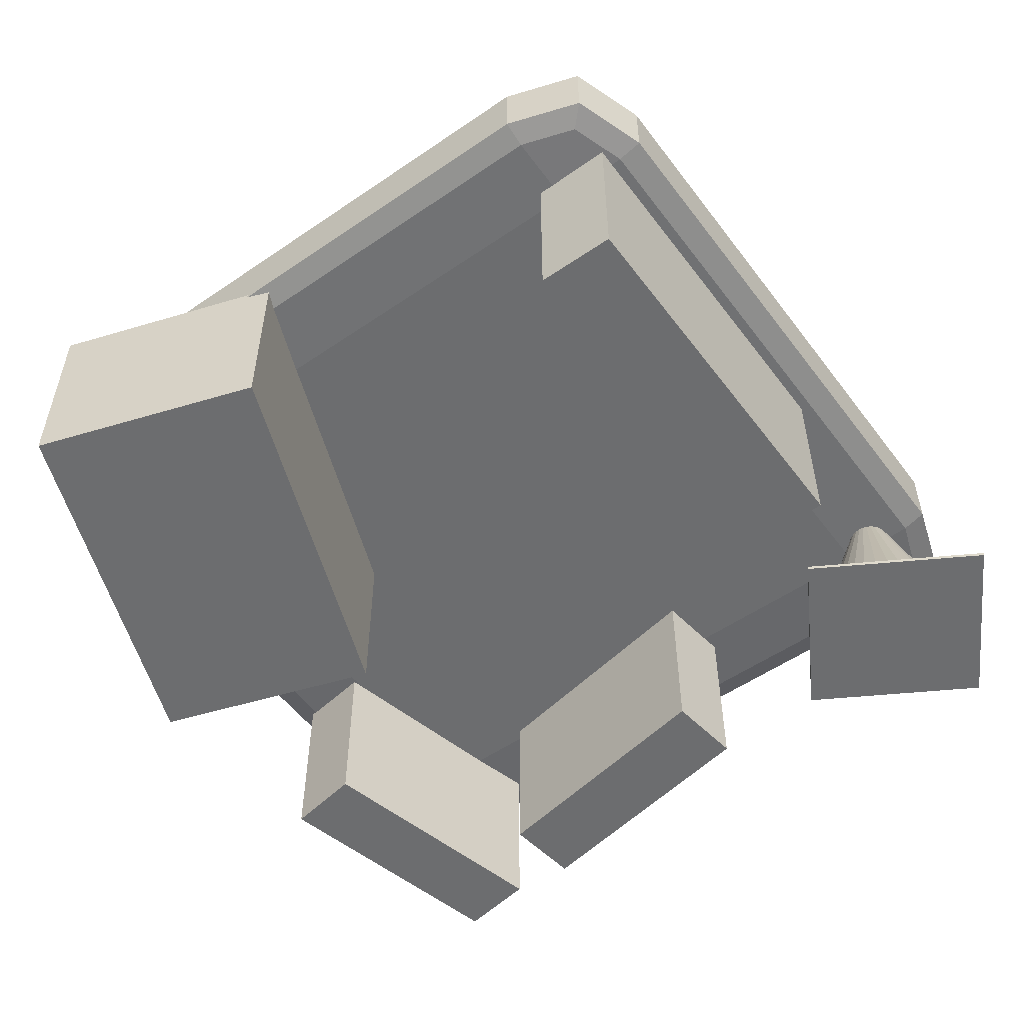
<metadata>
{"format":"obj","ext":"obj","renderer":"f3d","projection":"perspective","resolution":1024,"background":"white","views":[{"elev":-53.9,"azim":36.1,"up":"+Y"}]}
</metadata>
<code>
o Cône
v 0.8258 -0.1875 -1.116
v 0.8258 0.4125 -0.9046
v 0.8671 -0.1875 -1.112
v 0.9067 -0.1875 -1.1
v 0.9433 -0.1875 -1.08
v 0.9753 -0.1875 -1.054
v 1.002 -0.1875 -1.022
v 1.021 -0.1875 -0.9856
v 1.033 -0.1875 -0.9459
v 1.037 -0.1875 -0.9046
v 1.033 -0.1875 -0.8634
v 1.021 -0.1875 -0.8237
v 1.002 -0.1875 -0.7872
v 0.9753 -0.1875 -0.7551
v 0.9433 -0.1875 -0.7289
v 0.9067 -0.1875 -0.7093
v 0.8671 -0.1875 -0.6973
v 0.8258 -0.1875 -0.6932
v 0.7846 -0.1875 -0.6973
v 0.7449 -0.1875 -0.7093
v 0.7083 -0.1875 -0.7289
v 0.6763 -0.1875 -0.7551
v 0.65 -0.1875 -0.7872
v 0.6305 -0.1875 -0.8237
v 0.6184 -0.1875 -0.8634
v 0.6144 -0.1875 -0.9046
v 0.6184 -0.1875 -0.9459
v 0.6305 -0.1875 -0.9856
v 0.65 -0.1875 -1.022
v 0.6763 -0.1875 -1.054
v 0.7083 -0.1875 -1.08
v 0.7449 -0.1875 -1.1
v 0.7846 -0.1875 -1.112
v 0.8258 -0.1875 -1.116
v 0.8671 -0.1875 -1.112
v 0.9067 -0.1875 -1.1
v 0.9433 -0.1875 -1.08
v 0.9753 -0.1875 -1.054
v 1.002 -0.1875 -1.022
v 1.021 -0.1875 -0.9856
v 1.033 -0.1875 -0.9459
v 1.037 -0.1875 -0.9046
v 1.033 -0.1875 -0.8634
v 1.021 -0.1875 -0.8237
v 1.002 -0.1875 -0.7872
v 0.9753 -0.1875 -0.7551
v 0.9433 -0.1875 -0.7289
v 0.9067 -0.1875 -0.7093
v 0.8671 -0.1875 -0.6973
v 0.8258 -0.1875 -0.6932
v 0.7846 -0.1875 -0.6973
v 0.7449 -0.1875 -0.7093
v 0.7083 -0.1875 -0.7289
v 0.6763 -0.1875 -0.7551
v 0.65 -0.1875 -0.7872
v 0.6305 -0.1875 -0.8237
v 0.6184 -0.1875 -0.8634
v 0.8258 0.4125 -0.9046
v 0.6144 -0.1875 -0.9046
v 0.6184 -0.1875 -0.9459
v 0.6305 -0.1875 -0.9856
v 0.65 -0.1875 -1.022
v 0.6763 -0.1875 -1.054
v 0.7083 -0.1875 -1.08
v 0.7449 -0.1875 -1.1
v 0.7846 -0.1875 -1.112
f 1 2 3
f 3 2 4
f 4 2 5
f 5 2 6
f 6 2 7
f 7 2 8
f 8 2 9
f 9 2 10
f 10 2 11
f 11 2 12
f 12 2 13
f 13 2 14
f 14 2 15
f 15 2 16
f 16 2 17
f 17 2 18
f 18 2 19
f 19 2 20
f 20 2 21
f 21 2 22
f 22 2 23
f 23 2 24
f 24 2 25
f 25 2 26
f 26 2 27
f 27 2 28
f 28 2 29
f 29 2 30
f 30 2 31
f 31 2 32
f 32 2 33
f 33 2 1
f 27 28 61 60
f 34 35 36 37 38 39 40 41 42 43 44 45 46 47 48 49 50 51 52 53 54 55 56 57 59 60 61 62 63 64 65 66
f 7 8 40 39
f 14 15 47 46
f 21 22 54 53
f 1 3 35 34
f 28 29 62 61
f 8 9 41 40
f 15 16 48 47
f 22 23 55 54
f 29 30 63 62
f 9 10 42 41
f 16 17 49 48
f 23 24 56 55
f 3 4 36 35
f 30 31 64 63
f 10 11 43 42
f 17 18 50 49
f 24 25 57 56
f 4 5 37 36
f 31 32 65 64
f 11 12 44 43
f 2 13 45 58
f 18 19 51 50
f 25 26 59 57
f 5 6 38 37
f 32 33 66 65
f 12 13 45 44
f 19 20 52 51
f 33 1 34 66
f 26 27 60 59
f 6 7 39 38
f 13 14 46 45
f 20 21 53 52
o Cube
v -0.75 0.2478 0.5729
v -0.75 0.4678 0.5729
v 1 0.4403 0.5729
v -0.75 0.4403 0.8229
v -1 0.4403 -0.9271
v -0.75 0.2753 -1.177
v -0.75 0.4403 -1.177
v -0.75 0.3853 -1.177
v -0.75 0.3303 -1.177
v 0.75 0.4403 -1.177
v 0.25 0.4403 -1.177
v -0.25 0.4403 -1.177
v 0.75 0.3853 -1.177
v 0.25 0.3853 -1.177
v -0.25 0.3853 -1.177
v 0.75 0.3303 -1.177
v 0.25 0.3303 -1.177
v -0.25 0.3303 -1.177
v 0.75 0.2753 -1.177
v 0.25 0.2753 -1.177
v -0.25 0.2753 -1.177
v -1 0.2753 -0.9271
v -1 0.3303 -0.9271
v -1 0.3853 -0.9271
v -1 0.2753 0.5729
v -1 0.2753 0.07287
v -1 0.2753 -0.4271
v -1 0.3303 0.5729
v -1 0.3303 0.07287
v -1 0.3303 -0.4271
v -1 0.3853 0.5729
v -1 0.3853 0.07287
v -1 0.3853 -0.4271
v -1 0.4403 0.5729
v -1 0.4403 0.07287
v -1 0.4403 -0.4271
v -0.75 0.2753 0.8229
v -0.75 0.3303 0.8229
v -0.75 0.3853 0.8229
v 0.75 0.2753 0.8229
v 0.25 0.2753 0.8229
v -0.25 0.2753 0.8229
v 0.75 0.3303 0.8229
v 0.25 0.3303 0.8229
v -0.25 0.3303 0.8229
v 0.75 0.3853 0.8229
v 0.25 0.3853 0.8229
v -0.25 0.3853 0.8229
v 0.75 0.4403 0.8229
v 0.25 0.4403 0.8229
v -0.25 0.4403 0.8229
v 1 0.2753 0.5729
v 1 0.3303 0.5729
v 1 0.3853 0.5729
v 1 0.2753 -0.9271
v 1 0.2753 -0.4271
v 1 0.2753 0.07287
v 1 0.3303 -0.9271
v 1 0.3303 -0.4271
v 1 0.3303 0.07287
v 1 0.3853 -0.9271
v 1 0.3853 -0.4271
v 1 0.3853 0.07288
v 1 0.4403 -0.9271
v 1 0.4403 -0.4271
v 1 0.4403 0.07288
v 0.75 0.4678 0.5729
v 0.25 0.4678 0.5729
v -0.25 0.4678 0.5729
v 0.75 0.4678 -0.9271
v 0.75 0.4678 -0.4271
v 0.75 0.4678 0.07288
v 0.25 0.4678 -0.9271
v 0.25 0.4678 -0.4271
v 0.25 0.4678 0.07288
v -0.25 0.4678 -0.9271
v -0.25 0.4678 -0.4271
v -0.25 0.4678 0.07287
v -0.75 0.4678 -0.9271
v -0.75 0.4678 -0.4271
v -0.75 0.4678 0.07287
v -0.75 0.2478 -0.9271
v -0.75 0.2478 -0.4271
v -0.75 0.2478 0.07287
v 0.75 0.2478 -0.9271
v 0.25 0.2478 -0.9271
v -0.25 0.2478 -0.9271
v 0.75 0.2478 -0.4271
v 0.25 0.2478 -0.4271
v -0.25 0.2478 -0.4271
v 0.75 0.2478 0.07287
v 0.25 0.2478 0.07287
v -0.25 0.2478 0.07287
v 0.75 0.2478 0.5729
v 0.25 0.2478 0.5729
v -0.25 0.2478 0.5729
v 0.9375 0.2547 0.5729
v -0.75 0.2547 -1.115
v 0.9375 0.4403 -1.115
v -0.75 0.2547 0.7604
v 0.9375 0.4403 0.7604
v -0.9375 0.2547 -0.9271
v -0.9375 0.4403 0.7604
v -0.9375 0.4403 -1.115
v 0.9375 0.461 0.5729
v -0.75 0.461 -1.115
v -0.75 0.461 0.7604
v -0.9375 0.461 -0.9271
v 0.9375 0.2547 -0.9271
v 0.9375 0.2547 -0.4271
v 0.9375 0.2547 0.07287
v 0.75 0.2547 -1.115
v 0.25 0.2547 -1.115
v -0.25 0.2547 -1.115
v 0.9375 0.2753 -1.115
v 0.9375 0.3303 -1.115
v 0.9375 0.3853 -1.115
v 0.75 0.2547 0.7604
v 0.25 0.2547 0.7604
v -0.25 0.2547 0.7604
v 0.9375 0.2753 0.7604
v 0.9375 0.3303 0.7604
v 0.9375 0.3853 0.7604
v -0.9375 0.2547 0.5729
v -0.9375 0.2547 0.07287
v -0.9375 0.2547 -0.4271
v -0.9375 0.2753 0.7604
v -0.9375 0.3303 0.7604
v -0.9375 0.3853 0.7604
v -0.9375 0.2753 -1.115
v -0.9375 0.3303 -1.115
v -0.9375 0.3853 -1.115
v 0.9375 0.461 -0.9271
v 0.9375 0.461 -0.4271
v 0.9375 0.461 0.07288
v 0.75 0.461 -1.115
v 0.25 0.461 -1.115
v -0.25 0.461 -1.115
v 0.75 0.461 0.7604
v 0.25 0.461 0.7604
v -0.25 0.461 0.7604
v -0.9375 0.461 0.5729
v -0.9375 0.461 0.07287
v -0.9375 0.461 -0.4271
v -0.75 0.4128 -1.177
v 0.75 0.4128 -1.177
v 0.25 0.4128 -1.177
v -0.25 0.4128 -1.177
v -0.75 0.3578 -1.177
v 0.75 0.3578 -1.177
v 0.25 0.3578 -1.177
v -0.25 0.3578 -1.177
v -0.75 0.3028 -1.177
v 0.75 0.3028 -1.177
v 0.25 0.3028 -1.177
v -0.25 0.3028 -1.177
v 0.5 0.4403 -1.177
v 0 0.4403 -1.177
v -0.5 0.4403 -1.177
v 0.5 0.3853 -1.177
v 0 0.3853 -1.177
v -0.5 0.3853 -1.177
v 0.5 0.3303 -1.177
v 0 0.3303 -1.177
v -0.5 0.3303 -1.177
v 0.5 0.2753 -1.177
v 0 0.2753 -1.177
v -0.5 0.2753 -1.177
v -1 0.3028 -0.9271
v -1 0.3028 0.5729
v -1 0.3028 0.07287
v -1 0.3028 -0.4271
v -1 0.3578 -0.9271
v -1 0.3578 0.5729
v -1 0.3578 0.07287
v -1 0.3578 -0.4271
v -1 0.4128 -0.9271
v -1 0.4128 0.5729
v -1 0.4128 0.07287
v -1 0.4128 -0.4271
v -1 0.2753 0.3229
v -1 0.2753 -0.1771
v -1 0.2753 -0.6771
v -1 0.3303 0.3229
v -1 0.3303 -0.1771
v -1 0.3303 -0.6771
v -1 0.3853 0.3229
v -1 0.3853 -0.1771
v -1 0.3853 -0.6771
v -1 0.4403 0.3229
v -1 0.4403 -0.1771
v -1 0.4403 -0.6771
v -0.75 0.3028 0.8229
v 0.75 0.3028 0.8229
v 0.25 0.3028 0.8229
v -0.25 0.3028 0.8229
v -0.75 0.3578 0.8229
v 0.75 0.3578 0.8229
v 0.25 0.3578 0.8229
v -0.25 0.3578 0.8229
v -0.75 0.4128 0.8229
v 0.75 0.4128 0.8229
v 0.25 0.4128 0.8229
v -0.25 0.4128 0.8229
v 0.5 0.2753 0.8229
v -0 0.2753 0.8229
v -0.5 0.2753 0.8229
v 0.5 0.3303 0.8229
v -0 0.3303 0.8229
v -0.5 0.3303 0.8229
v 0.5 0.3853 0.8229
v -0 0.3853 0.8229
v -0.5 0.3853 0.8229
v 0.5 0.4403 0.8229
v -0 0.4403 0.8229
v -0.5 0.4403 0.8229
v 1 0.3028 0.5729
v 1 0.3028 -0.9271
v 1 0.3028 -0.4271
v 1 0.3028 0.07287
v 1 0.3578 0.5729
v 1 0.3578 -0.9271
v 1 0.3578 -0.4271
v 1 0.3578 0.07288
v 1 0.4128 0.5729
v 1 0.4128 -0.9271
v 1 0.4128 -0.4271
v 1 0.4128 0.07288
v 1 0.2753 -0.6771
v 1 0.2753 -0.1771
v 1 0.2753 0.3229
v 1 0.3303 -0.6771
v 1 0.3303 -0.1771
v 1 0.3303 0.3229
v 1 0.3853 -0.6771
v 1 0.3853 -0.1771
v 1 0.3853 0.3229
v 1 0.4403 -0.6771
v 1 0.4403 -0.1771
v 1 0.4403 0.3229
v 0.5 0.4678 0.5729
v 0.5 0.4678 -0.9271
v 0.5 0.4678 -0.4271
v 0.5 0.4678 0.07288
v -0 0.4678 0.5729
v 0 0.4678 -0.9271
v -0 0.4678 -0.4271
v -0 0.4678 0.07287
v -0.5 0.4678 0.5729
v -0.5 0.4678 -0.9271
v -0.5 0.4678 -0.4271
v -0.5 0.4678 0.07287
v 0.75 0.4678 -0.6771
v 0.75 0.4678 -0.1771
v 0.75 0.4678 0.3229
v 0.25 0.4678 -0.6771
v 0.25 0.4678 -0.1771
v 0.25 0.4678 0.3229
v -0.25 0.4678 -0.6771
v -0.25 0.4678 -0.1771
v -0.25 0.4678 0.3229
v -0.75 0.4678 -0.6771
v -0.75 0.4678 -0.1771
v -0.75 0.4678 0.3229
v -0.75 0.2478 -0.6771
v 0.75 0.2478 -0.6771
v 0.25 0.2478 -0.6771
v -0.25 0.2478 -0.6771
v -0.75 0.2478 -0.1771
v 0.75 0.2478 -0.1771
v 0.25 0.2478 -0.1771
v -0.25 0.2478 -0.1771
v -0.75 0.2478 0.3229
v 0.75 0.2478 0.3229
v 0.25 0.2478 0.3229
v -0.25 0.2478 0.3229
v 0.5 0.2478 -0.9271
v 0 0.2478 -0.9271
v -0.5 0.2478 -0.9271
v 0.5 0.2478 -0.4271
v 0 0.2478 -0.4271
v -0.5 0.2478 -0.4271
v 0.5 0.2478 0.07287
v 0 0.2478 0.07287
v -0.5 0.2478 0.07287
v 0.5 0.2478 0.5729
v -0 0.2478 0.5729
v -0.5 0.2478 0.5729
v 0.8889 0.26 -1.066
v 0.8889 0.26 0.7118
v -0.8889 0.26 0.7118
v -0.8889 0.26 -1.066
v 0.8889 0.4556 -1.066
v 0.8889 0.4556 0.7118
v -0.8889 0.4556 0.7118
v -0.8889 0.4556 -1.066
v 0.9375 0.2547 -0.6771
v 0.9375 0.2547 -0.1771
v 0.9375 0.2547 0.3229
v 0.5 0.2547 -1.115
v 0 0.2547 -1.115
v -0.5 0.2547 -1.115
v 0.9375 0.3028 -1.115
v 0.9375 0.3578 -1.115
v 0.9375 0.4128 -1.115
v 0.5 0.2547 0.7604
v -0 0.2547 0.7604
v -0.5 0.2547 0.7604
v 0.9375 0.3028 0.7604
v 0.9375 0.3578 0.7604
v 0.9375 0.4128 0.7604
v -0.9375 0.2547 0.3229
v -0.9375 0.2547 -0.1771
v -0.9375 0.2547 -0.6771
v -0.9375 0.3028 0.7604
v -0.9375 0.3578 0.7604
v -0.9375 0.4128 0.7604
v -0.9375 0.3028 -1.115
v -0.9375 0.3578 -1.115
v -0.9375 0.4128 -1.115
v 0.9375 0.461 -0.6771
v 0.9375 0.461 -0.1771
v 0.9375 0.461 0.3229
v 0.5 0.461 -1.115
v 0 0.461 -1.115
v -0.5 0.461 -1.115
v 0.5 0.461 0.7604
v -0 0.461 0.7604
v -0.5 0.461 0.7604
v -0.9375 0.461 0.3229
v -0.9375 0.461 -0.1771
v -0.9375 0.461 -0.6771
v 0.5 0.4128 -1.177
v 0 0.4128 -1.177
v -0.5 0.4128 -1.177
v 0.5 0.3578 -1.177
v 0 0.3578 -1.177
v -0.5 0.3578 -1.177
v 0.5 0.3028 -1.177
v 0 0.3028 -1.177
v -0.5 0.3028 -1.177
v -1 0.3028 0.3229
v -1 0.3028 -0.1771
v -1 0.3028 -0.6771
v -1 0.3578 0.3229
v -1 0.3578 -0.1771
v -1 0.3578 -0.6771
v -1 0.4128 0.3229
v -1 0.4128 -0.1771
v -1 0.4128 -0.6771
v 0.5 0.3028 0.8229
v -0 0.3028 0.8229
v -0.5 0.3028 0.8229
v 0.5 0.3578 0.8229
v -0 0.3578 0.8229
v -0.5 0.3578 0.8229
v 0.5 0.4128 0.8229
v -0 0.4128 0.8229
v -0.5 0.4128 0.8229
v 1 0.3028 -0.6771
v 1 0.3028 -0.1771
v 1 0.3028 0.3229
v 1 0.3578 -0.6771
v 1 0.3578 -0.1771
v 1 0.3578 0.3229
v 1 0.4128 -0.6771
v 1 0.4128 -0.1771
v 1 0.4128 0.3229
v 0.5 0.4678 -0.6771
v 0.5 0.4678 -0.1771
v 0.5 0.4678 0.3229
v 0 0.4678 -0.6771
v -0 0.4678 -0.1771
v -0 0.4678 0.3229
v -0.5 0.4678 -0.6771
v -0.5 0.4678 -0.1771
v -0.5 0.4678 0.3229
v 0.5 0.2478 -0.6771
v 0 0.2478 -0.6771
v -0.5 0.2478 -0.6771
v 0.5 0.2478 -0.1771
v 0 0.2478 -0.1771
v -0.5 0.2478 -0.1771
v 0.5 0.2478 0.3229
v -0 0.2478 0.3229
v -0.5 0.2478 0.3229
f 67 339 452 354
f 67 354 374 166
f 67 166 357 190
f 67 190 378 339
f 68 315 443 330
f 68 330 396 208
f 68 208 361 173
f 68 173 395 315
f 69 291 434 306
f 69 306 389 171
f 69 171 360 167
f 69 167 377 291
f 70 267 425 282
f 70 282 395 173
f 70 173 361 169
f 70 169 383 267
f 71 243 416 258
f 71 258 398 174
f 71 174 362 170
f 71 170 386 243
f 72 219 407 234
f 72 234 368 164
f 72 164 358 196
f 72 196 384 219
f 73 172 392 225
f 73 225 401 211
f 73 211 386 170
f 73 170 362 172
f 74 211 401 228
f 74 228 404 215
f 74 215 385 198
f 74 198 386 211
f 75 215 404 231
f 75 231 407 219
f 75 219 384 197
f 75 197 385 215
f 76 202 359 165
f 76 165 371 212
f 76 212 399 223
f 76 223 390 202
f 77 203 390 223
f 77 223 399 213
f 77 213 400 224
f 77 224 391 203
f 78 204 391 224
f 78 224 400 214
f 78 214 401 225
f 78 225 392 204
f 79 212 371 183
f 79 183 370 216
f 79 216 402 226
f 79 226 399 212
f 80 213 399 226
f 80 226 402 217
f 80 217 403 227
f 80 227 400 213
f 81 214 400 227
f 81 227 403 218
f 81 218 404 228
f 81 228 401 214
f 82 216 370 182
f 82 182 369 220
f 82 220 405 229
f 82 229 402 216
f 83 217 402 229
f 83 229 405 221
f 83 221 406 230
f 83 230 403 217
f 84 218 403 230
f 84 230 406 222
f 84 222 407 231
f 84 231 404 218
f 85 220 369 181
f 85 181 355 178
f 85 178 366 232
f 85 232 405 220
f 86 221 405 232
f 86 232 366 179
f 86 179 367 233
f 86 233 406 221
f 87 222 406 233
f 87 233 367 180
f 87 180 368 234
f 87 234 407 222
f 88 168 380 249
f 88 249 410 235
f 88 235 384 196
f 88 196 358 168
f 89 235 410 252
f 89 252 413 239
f 89 239 385 197
f 89 197 384 235
f 90 239 413 255
f 90 255 416 243
f 90 243 386 198
f 90 198 385 239
f 91 190 357 193
f 91 193 381 236
f 91 236 408 247
f 91 247 378 190
f 92 191 378 247
f 92 247 408 237
f 92 237 409 248
f 92 248 379 191
f 93 192 379 248
f 93 248 409 238
f 93 238 410 249
f 93 249 380 192
f 94 236 381 194
f 94 194 382 240
f 94 240 411 250
f 94 250 408 236
f 95 237 408 250
f 95 250 411 241
f 95 241 412 251
f 95 251 409 237
f 96 238 409 251
f 96 251 412 242
f 96 242 413 252
f 96 252 410 238
f 97 240 382 195
f 97 195 383 244
f 97 244 414 253
f 97 253 411 240
f 98 241 411 253
f 98 253 414 245
f 98 245 415 254
f 98 254 412 241
f 99 242 412 254
f 99 254 415 246
f 99 246 416 255
f 99 255 413 242
f 100 244 383 169
f 100 169 361 208
f 100 208 396 256
f 100 256 414 244
f 101 245 414 256
f 101 256 396 209
f 101 209 397 257
f 101 257 415 245
f 102 246 415 257
f 102 257 397 210
f 102 210 398 258
f 102 258 416 246
f 103 166 374 273
f 103 273 419 259
f 103 259 381 193
f 103 193 357 166
f 104 259 419 276
f 104 276 422 263
f 104 263 382 194
f 104 194 381 259
f 105 263 422 279
f 105 279 425 267
f 105 267 383 195
f 105 195 382 263
f 106 184 356 187
f 106 187 375 260
f 106 260 417 271
f 106 271 372 184
f 107 185 372 271
f 107 271 417 261
f 107 261 418 272
f 107 272 373 185
f 108 186 373 272
f 108 272 418 262
f 108 262 419 273
f 108 273 374 186
f 109 260 375 188
f 109 188 376 264
f 109 264 420 274
f 109 274 417 260
f 110 261 417 274
f 110 274 420 265
f 110 265 421 275
f 110 275 418 261
f 111 262 418 275
f 111 275 421 266
f 111 266 422 276
f 111 276 419 262
f 112 264 376 189
f 112 189 377 268
f 112 268 423 277
f 112 277 420 264
f 113 265 420 277
f 113 277 423 269
f 113 269 424 278
f 113 278 421 265
f 114 266 421 278
f 114 278 424 270
f 114 270 425 279
f 114 279 422 266
f 115 268 377 167
f 115 167 360 205
f 115 205 393 280
f 115 280 423 268
f 116 269 423 280
f 116 280 393 206
f 116 206 394 281
f 116 281 424 269
f 117 270 424 281
f 117 281 394 207
f 117 207 395 282
f 117 282 425 270
f 118 163 365 297
f 118 297 428 283
f 118 283 375 187
f 118 187 356 163
f 119 283 428 300
f 119 300 431 287
f 119 287 376 188
f 119 188 375 283
f 120 287 431 303
f 120 303 434 291
f 120 291 377 189
f 120 189 376 287
f 121 175 355 181
f 121 181 369 284
f 121 284 426 295
f 121 295 363 175
f 122 176 363 295
f 122 295 426 285
f 122 285 427 296
f 122 296 364 176
f 123 177 364 296
f 123 296 427 286
f 123 286 428 297
f 123 297 365 177
f 124 284 369 182
f 124 182 370 288
f 124 288 429 298
f 124 298 426 284
f 125 285 426 298
f 125 298 429 289
f 125 289 430 299
f 125 299 427 285
f 126 286 427 299
f 126 299 430 290
f 126 290 431 300
f 126 300 428 286
f 127 288 370 183
f 127 183 371 292
f 127 292 432 301
f 127 301 429 288
f 128 289 429 301
f 128 301 432 293
f 128 293 433 302
f 128 302 430 289
f 129 290 430 302
f 129 302 433 294
f 129 294 434 303
f 129 303 431 290
f 130 292 371 165
f 130 165 359 199
f 130 199 387 304
f 130 304 432 292
f 131 293 432 304
f 131 304 387 200
f 131 200 388 305
f 131 305 433 293
f 132 294 433 305
f 132 305 388 201
f 132 201 389 306
f 132 306 434 294
f 133 171 389 321
f 133 321 437 307
f 133 307 393 205
f 133 205 360 171
f 134 307 437 324
f 134 324 440 311
f 134 311 394 206
f 134 206 393 307
f 135 311 440 327
f 135 327 443 315
f 135 315 395 207
f 135 207 394 311
f 136 199 359 202
f 136 202 390 308
f 136 308 435 319
f 136 319 387 199
f 137 200 387 319
f 137 319 435 309
f 137 309 436 320
f 137 320 388 200
f 138 201 388 320
f 138 320 436 310
f 138 310 437 321
f 138 321 389 201
f 139 308 390 203
f 139 203 391 312
f 139 312 438 322
f 139 322 435 308
f 140 309 435 322
f 140 322 438 313
f 140 313 439 323
f 140 323 436 309
f 141 310 436 323
f 141 323 439 314
f 141 314 440 324
f 141 324 437 310
f 142 312 391 204
f 142 204 392 316
f 142 316 441 325
f 142 325 438 312
f 143 313 438 325
f 143 325 441 317
f 143 317 442 326
f 143 326 439 313
f 144 314 439 326
f 144 326 442 318
f 144 318 443 327
f 144 327 440 314
f 145 316 392 172
f 145 172 362 174
f 145 174 398 328
f 145 328 441 316
f 146 317 441 328
f 146 328 398 210
f 146 210 397 329
f 146 329 442 317
f 147 318 442 329
f 147 329 397 209
f 147 209 396 330
f 147 330 443 318
f 148 164 368 345
f 148 345 446 331
f 148 331 380 168
f 148 168 358 164
f 149 331 446 348
f 149 348 449 335
f 149 335 379 192
f 149 192 380 331
f 150 335 449 351
f 150 351 452 339
f 150 339 378 191
f 150 191 379 335
f 151 178 355 175
f 151 175 363 332
f 151 332 444 343
f 151 343 366 178
f 152 179 366 343
f 152 343 444 333
f 152 333 445 344
f 152 344 367 179
f 153 180 367 344
f 153 344 445 334
f 153 334 446 345
f 153 345 368 180
f 154 332 363 176
f 154 176 364 336
f 154 336 447 346
f 154 346 444 332
f 155 333 444 346
f 155 346 447 337
f 155 337 448 347
f 155 347 445 333
f 156 334 445 347
f 156 347 448 338
f 156 338 449 348
f 156 348 446 334
f 157 336 364 177
f 157 177 365 340
f 157 340 450 349
f 157 349 447 336
f 158 337 447 349
f 158 349 450 341
f 158 341 451 350
f 158 350 448 337
f 159 338 448 350
f 159 350 451 342
f 159 342 452 351
f 159 351 449 338
f 160 340 365 163
f 160 163 356 184
f 160 184 372 352
f 160 352 450 340
f 161 341 450 352
f 161 352 372 185
f 161 185 373 353
f 161 353 451 341
f 162 342 451 353
f 162 353 373 186
f 162 186 374 354
f 162 354 452 342
o Cube.002
v 0.7108 -0.2138 -0.383
v 0.7108 -0.2138 0.617
v 0.7108 0.2862 0.617
v 0.7108 0.2862 -0.383
v 0.9108 -0.2138 -0.383
v 0.9108 -0.2138 0.617
v 0.9108 0.2862 0.617
v 0.9108 0.2862 -0.383
f 453 454 455 456
f 457 460 459 458
f 453 457 458 454
f 454 458 459 455
f 455 459 460 456
f 457 453 456 460
o Cube.003
v 0.5209 -0.1903 -0.9792
v 0.9352 -0.1903 -1.222
v 1.178 -0.1903 -0.8076
v 0.7635 -0.1903 -0.565
v 0.5209 -0.1807 -0.9792
v 0.9352 -0.1807 -1.222
v 1.178 -0.1807 -0.8076
v 0.7635 -0.1807 -0.565
f 461 462 463 464
f 465 468 467 466
f 461 465 466 462
f 462 466 467 463
f 463 467 468 464
f 465 461 464 468
o Cube.004
v -1.012 -0.2138 0.06045
v -0.6488 -0.2138 0.9922
v -0.6488 0.2862 0.9922
v -1.012 0.2862 0.06045
v -0.4412 -0.2138 -0.1293
v -0.07805 -0.2138 0.8024
v -0.07805 0.2862 0.8024
v -0.4412 0.2862 -0.1293
f 469 470 471 472
f 473 476 475 474
f 469 473 474 470
f 470 474 475 471
f 471 475 476 472
f 473 469 472 476
o Cube.005
v -0.4608 -0.2138 -0.9011
v 0.2075 -0.2138 -0.7763
v 0.2075 0.2862 -0.7763
v -0.4608 0.2862 -0.9011
v -0.4358 -0.2138 -1.1
v 0.2324 -0.2138 -0.9748
v 0.2324 0.2862 -0.9748
v -0.4358 0.2862 -1.1
f 477 478 479 480
f 481 484 483 482
f 477 481 482 478
f 478 482 483 479
f 479 483 484 480
f 481 477 480 484
o Cube.001_Cube.006
v -0.7959 -0.2138 -1.124
v -0.9531 -0.2138 -0.4628
v -0.9531 0.2862 -0.4628
v -0.7959 0.2862 -1.124
v -0.5989 -0.2138 -1.09
v -0.7561 -0.2138 -0.4282
v -0.7561 0.2862 -0.4282
v -0.5989 0.2862 -1.09
f 485 486 487 488
f 489 492 491 490
f 485 489 490 486
f 486 490 491 487
f 487 491 492 488
f 489 485 488 492

</code>
